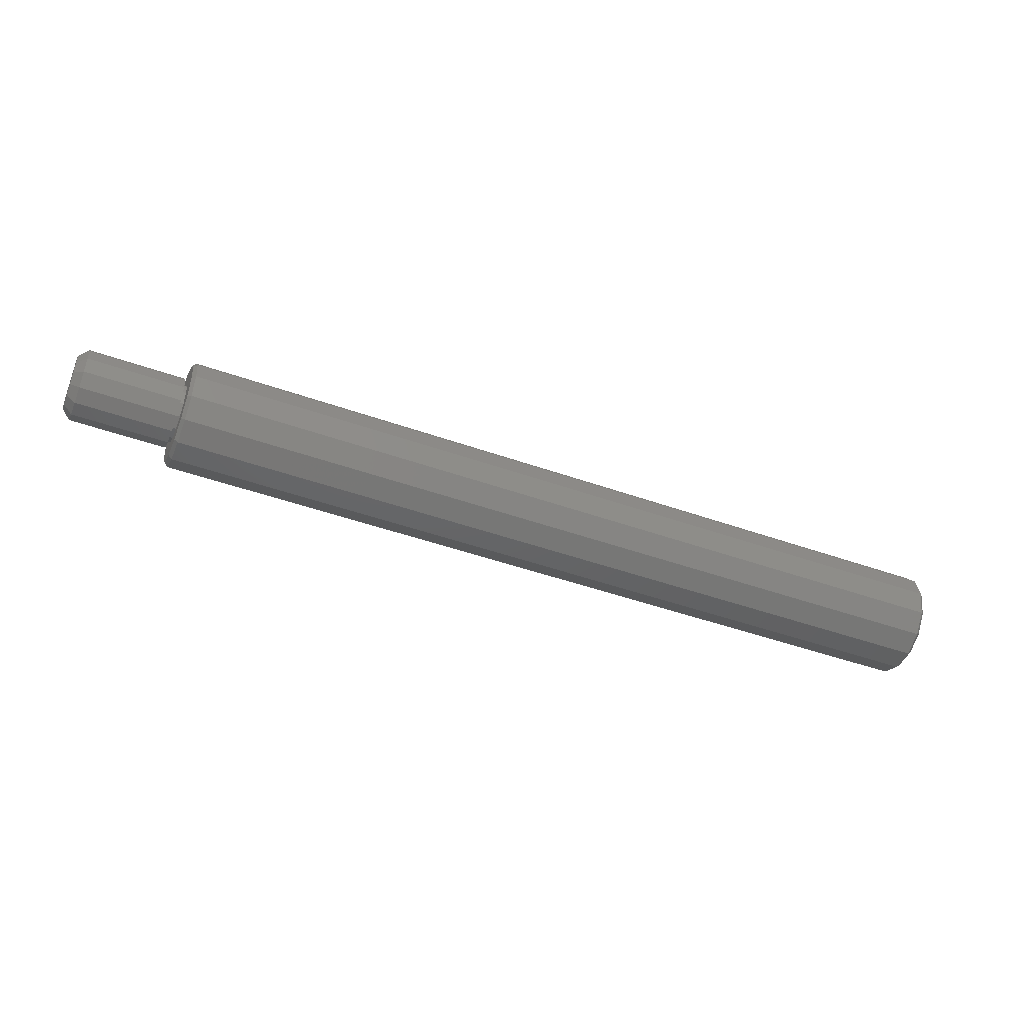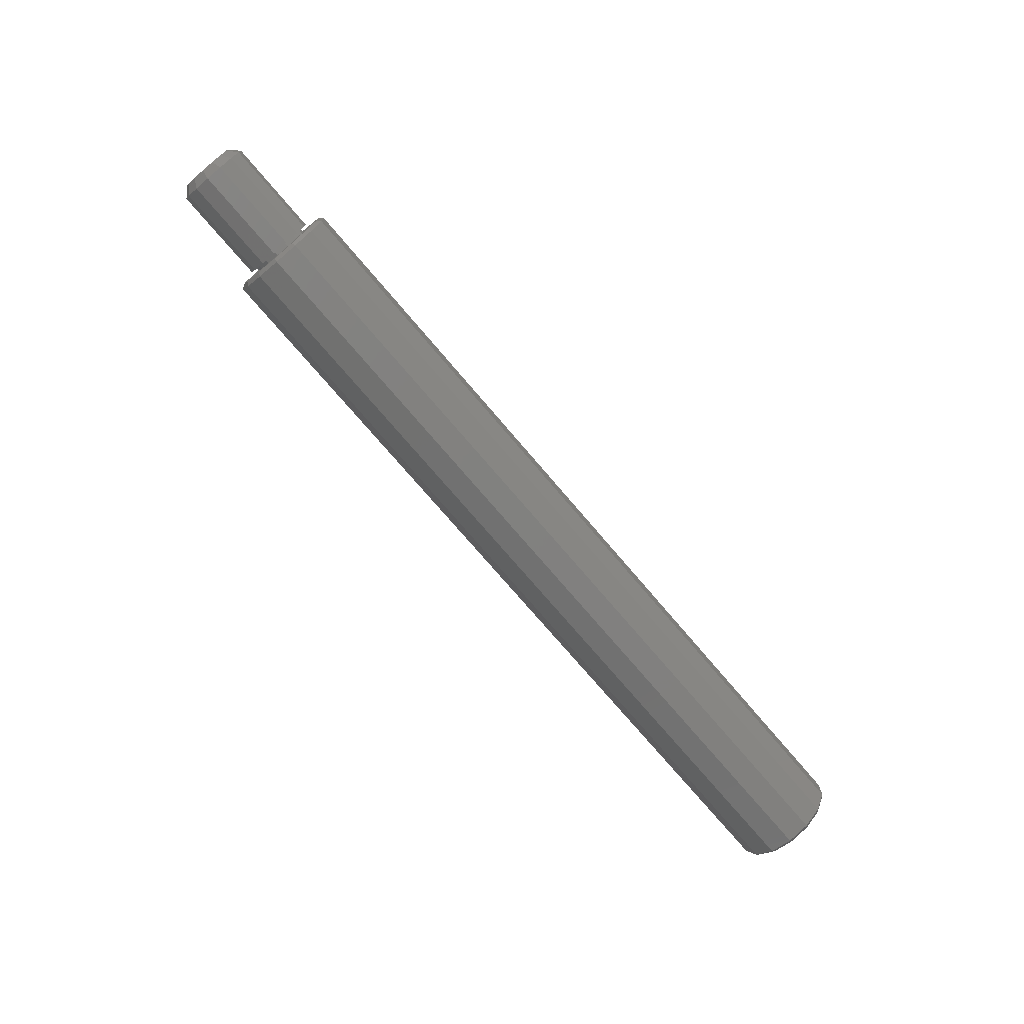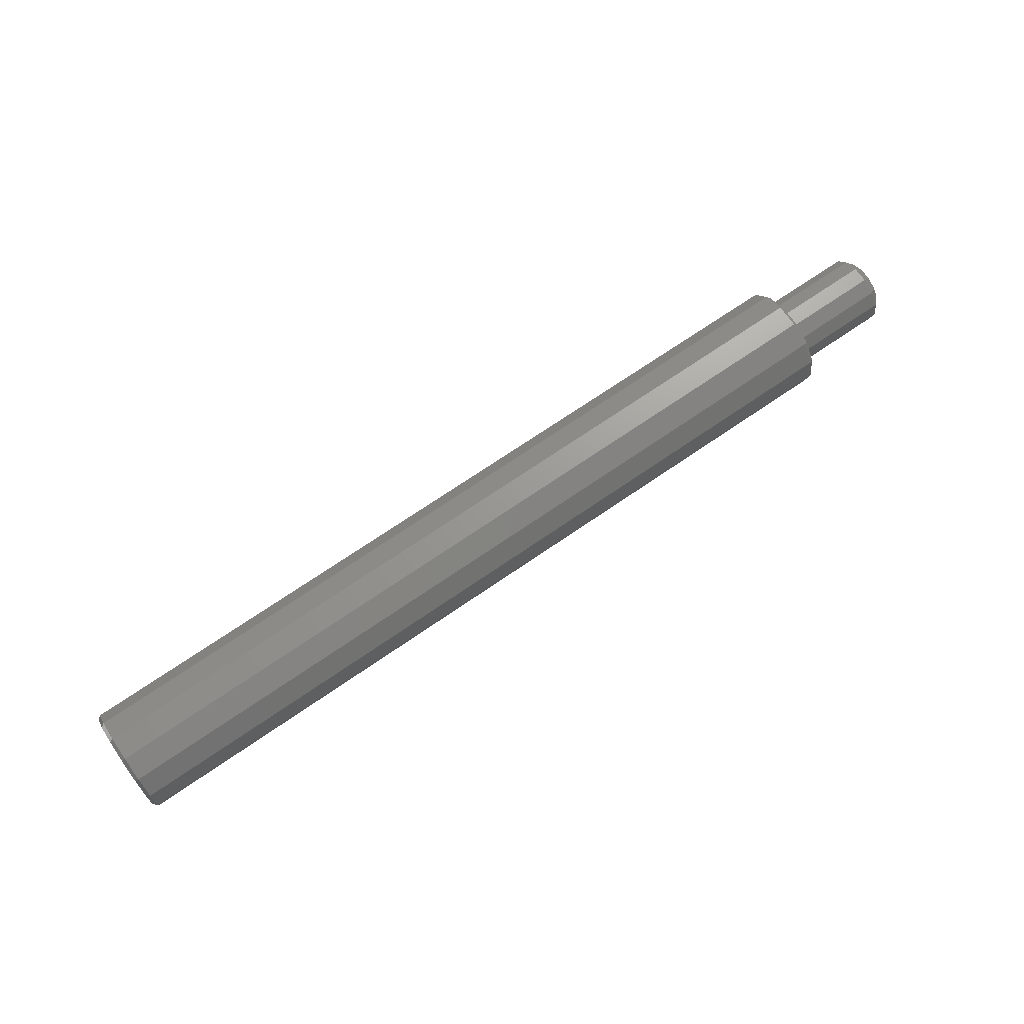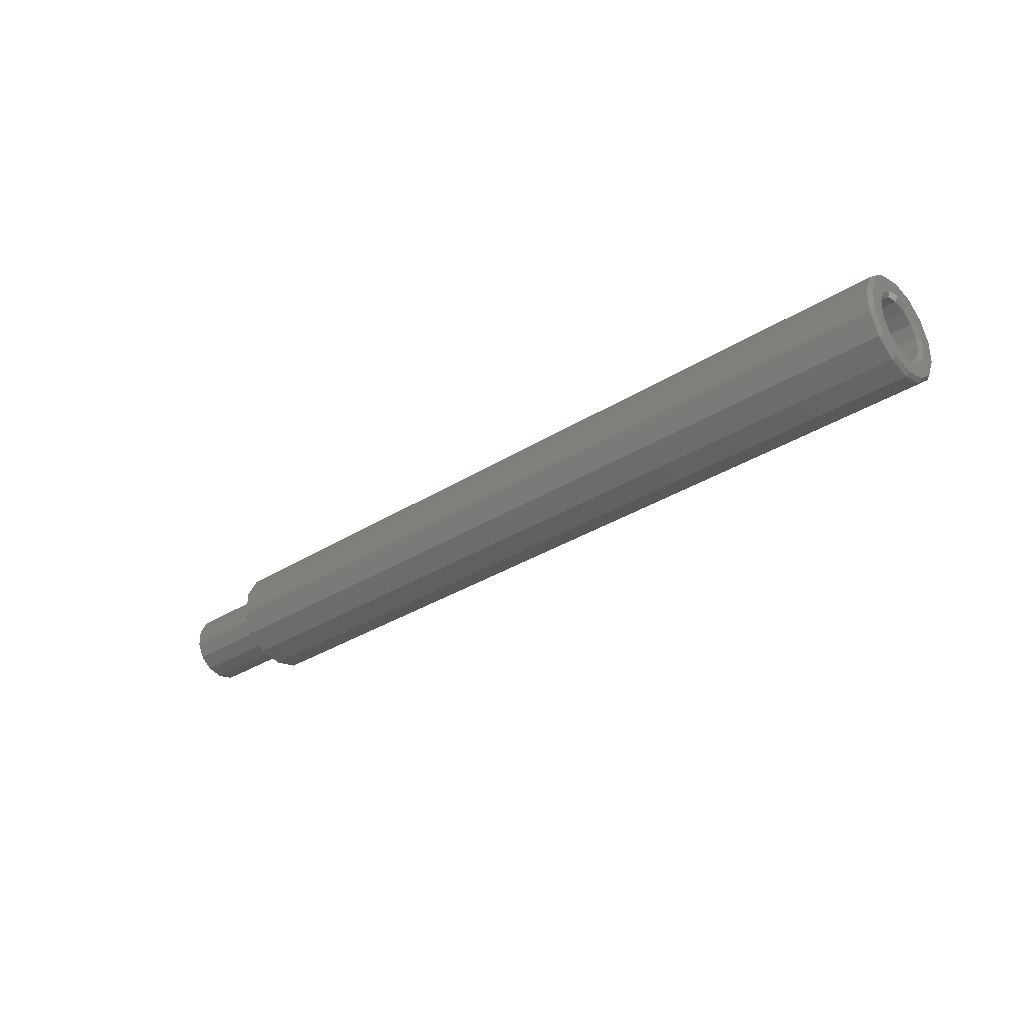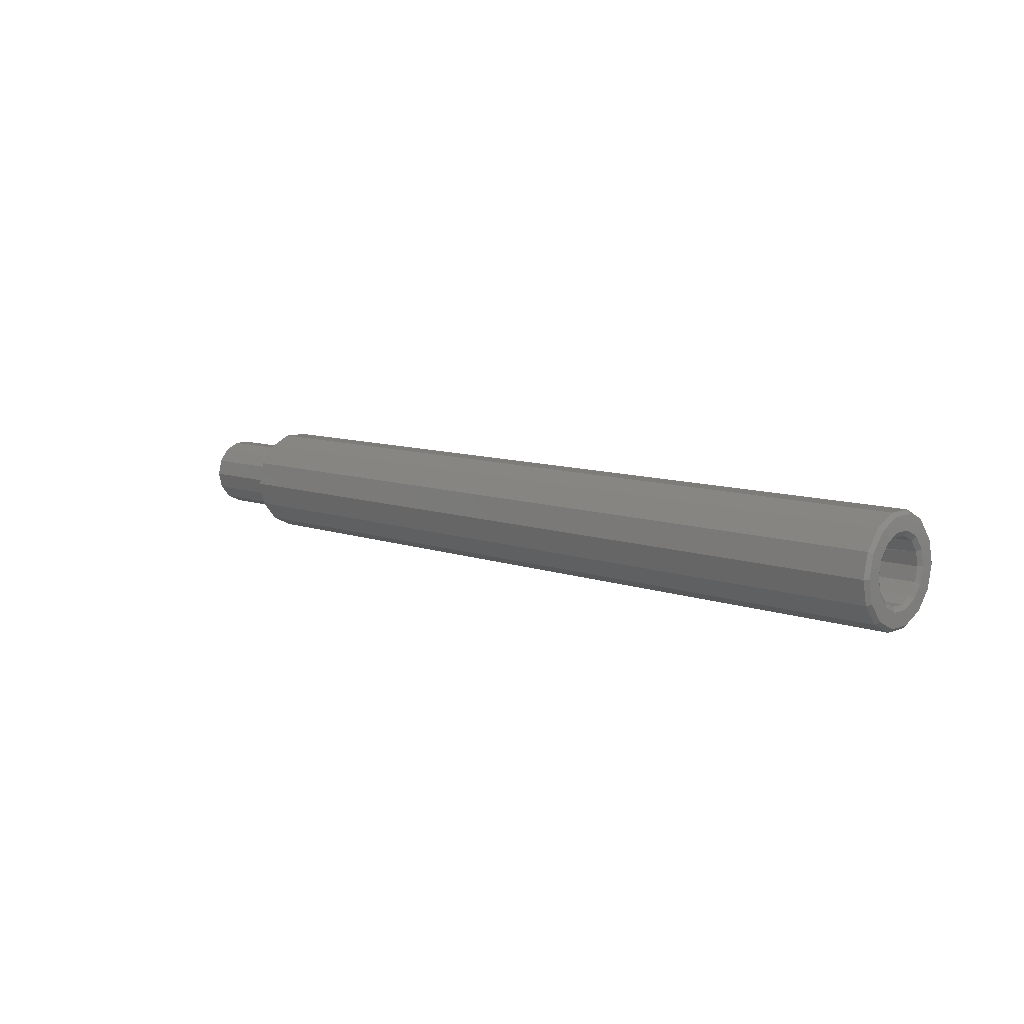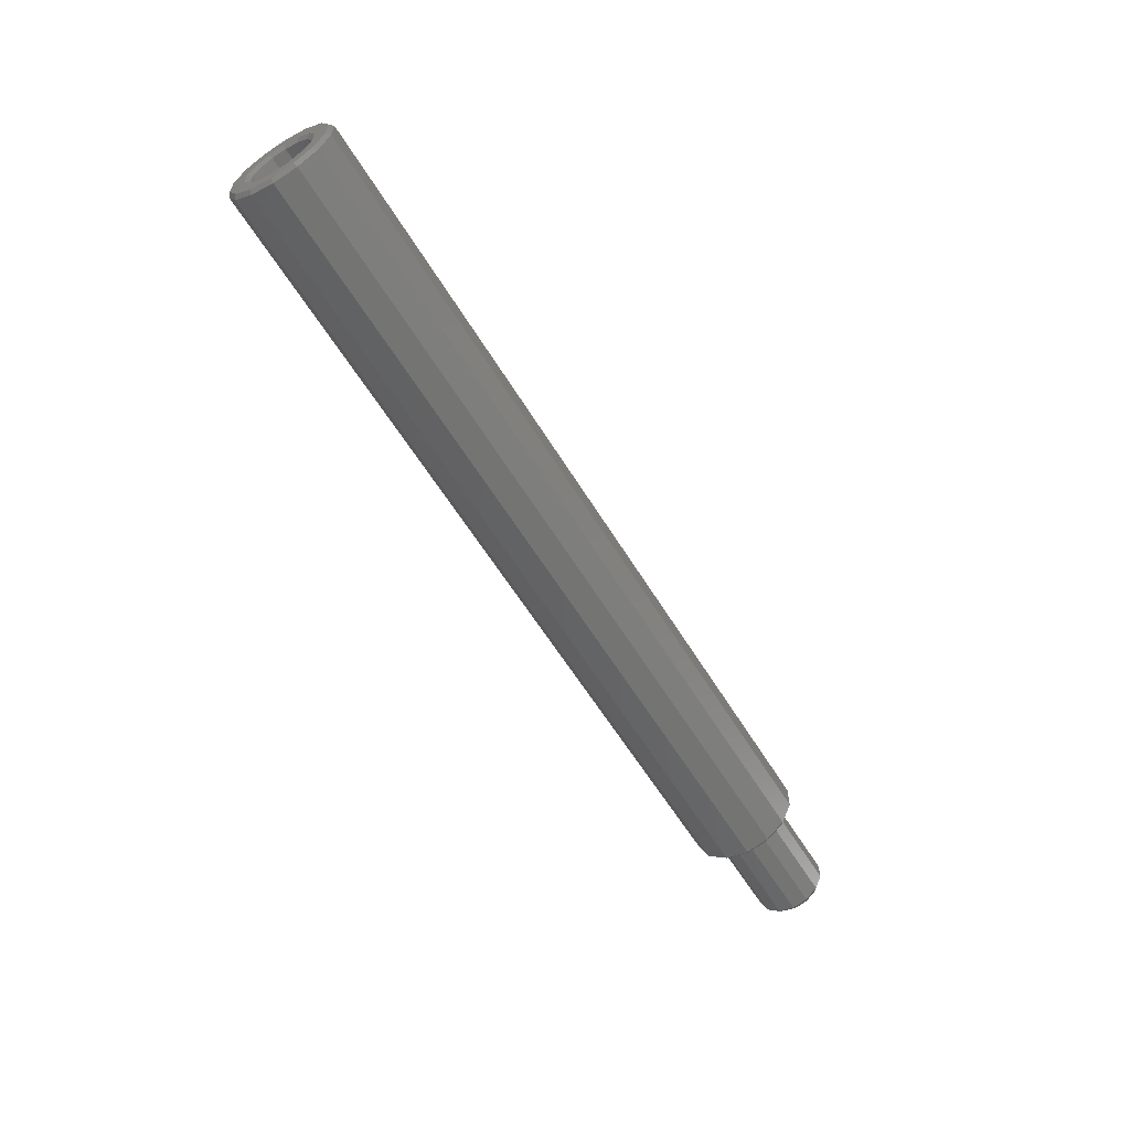
<metadata>
{"format":"stl","ext":"stl","renderer":"f3d","projection":"perspective","resolution":1024,"background":"white","views":[{"elev":-45.7,"azim":-22.3,"up":"+Y"},{"elev":-73.5,"azim":-49.7,"up":"+Z"},{"elev":69.8,"azim":145.3,"up":"+Y"},{"elev":-33.0,"azim":41.0,"up":"+Z"},{"elev":9.2,"azim":43.8,"up":"+Y"},{"elev":-59.5,"azim":121.2,"up":"+Z"}]}
</metadata>
<code>
# stl→obj: 183 verts, 362 faces
v 9 -0.1708 -0.3547
v 9 -0.2391 -0.4966
v 9 0 -0.5512
v 8.961 -7.232e-17 -0.5906
v 9 0 -0.3937
v 9 0.2391 -0.4966
v 8.961 0.2562 -0.5321
v 9 -0.3838 -0.08761
v 9 -0.4309 -0.3437
v 8.961 -0.2562 -0.5321
v 9 -0.3078 -0.2455
v 9 -0.5374 0.1226
v 9 -0.5374 -0.1226
v 8.961 -0.4617 -0.3682
v 9 -0.4309 0.3437
v 8.961 -0.5757 -0.1314
v 8.961 -0.5757 0.1314
v 9 -0.3078 0.2455
v 9 -0.2391 0.4966
v 8.961 -0.4617 0.3682
v 9 -0.3838 0.08761
v 9 0 0.3937
v 9 0 0.5512
v 8.961 -0.2562 0.5321
v 9 -0.1708 0.3547
v 9 0.1708 0.3547
v 9 0.2391 0.4966
v 8.961 0 0.5906
v 9 0.3838 0.08761
v 9 0.4309 0.3437
v 8.961 0.2562 0.5321
v 9 0.3078 0.2455
v 9 0.5374 -0.1226
v 9 0.5374 0.1226
v 8.961 0.4617 0.3682
v 9 0.4309 -0.3437
v 8.961 0.5757 0.1314
v 8.961 0.5757 -0.1314
v 9 0.3078 -0.2455
v 8.961 0.4617 -0.3682
v 9 0.3838 -0.08761
v 9 0.1708 -0.3547
v 8.969 -4.169e-17 -0.3404
v 8.969 -0.1477 -0.3067
v 8.969 0.1477 -0.3067
v 8.969 0.2662 -0.2123
v 8.969 0.3319 -0.07575
v 8.969 0.3319 0.07575
v 8.969 0.2662 0.2123
v 8.969 0.1477 0.3067
v 8.969 0 0.3404
v 8.969 -0.1477 0.3067
v 8.969 -0.2662 0.2123
v 8.969 -0.3319 0.07575
v 8.969 -0.3319 -0.07575
v 8.969 -0.2662 -0.2123
v 0.03937 0.2562 -0.5321
v 0.03937 -7.232e-17 -0.5906
v 0.03937 0 0.5906
v 0.03937 -0.2562 0.5321
v 0.03937 0.2562 0.5321
v 0.03937 0.4617 0.3682
v 0.03937 0.5757 0.1314
v 0.03937 0.5757 -0.1314
v 0.03937 0.4617 -0.3682
v 0.03937 -0.2562 -0.5321
v 0.03937 -0.4617 -0.3682
v 0.03937 -0.5757 -0.1314
v 0.03937 -0.5757 0.1314
v 0.03937 -0.4617 0.3682
v 0 0 -0.5512
v 0 0.2391 -0.4966
v 0 -0.2391 -0.4966
v 0 -0.4309 -0.3437
v 0 -0.5374 -0.1226
v 0 -0.5374 0.1226
v 0 -0.4309 0.3437
v 0 -0.2391 0.4966
v 0 0 0.5512
v 0 0.2391 0.4966
v 0 0.4309 0.3437
v 0 0.5374 0.1226
v 0 0.5374 -0.1226
v 0 0.4309 -0.3437
v 0 0.1401 -0.2909
v 0 0 -0.3228
v 0 0 0.3228
v 0 -0.1401 0.2909
v 0 0.2524 0.2013
v 0 0.1401 0.2909
v 0 0.3147 -0.07184
v 0 0.3147 0.07184
v 0 0.2524 -0.2013
v 0 -0.2524 -0.2013
v 0 -0.1401 -0.2909
v 0 -0.3147 0.07184
v 0 -0.3147 -0.07184
v 0 -0.2524 0.2013
v -0.03937 0 -0.3228
v -0.03937 0.1401 -0.2909
v -0.03937 -0.1401 -0.2909
v -0.03937 -0.2524 -0.2013
v -0.03937 -0.3147 -0.07184
v -0.03937 -0.3147 0.07184
v -0.03937 -0.2524 0.2013
v -0.03937 -0.1401 0.2909
v -0.03937 0 0.3228
v -0.03937 0.1401 0.2909
v -0.03937 0.2524 0.2013
v -0.03937 0.3147 0.07184
v -0.03937 0.3147 -0.07184
v -0.03937 0.2524 -0.2013
v -0.03937 0 -0.3937
v -0.03937 0.1708 -0.3547
v -0.03937 -0.1708 -0.3547
v -0.03937 -0.3078 -0.2455
v -0.03937 -0.3838 0.08761
v -0.03937 -0.3078 0.2455
v -0.03937 -0.1708 0.3547
v -0.03937 0 0.3937
v -0.03937 0.1708 0.3547
v -0.03937 0.3078 0.2455
v -0.03937 0.3838 -0.08761
v -0.03937 0.3078 -0.2455
v -1.083 -4.821e-17 -0.3937
v -1.083 0.1708 -0.3547
v -1.083 -0.1708 -0.3547
v -0.03937 -0.3838 -0.08761
v -1.083 -0.3078 -0.2455
v -1.083 -0.3838 -0.08761
v -1.083 -0.3838 0.08761
v -1.083 -0.3078 0.2455
v -1.083 -0.1708 0.3547
v -1.083 0 0.3937
v -1.083 0.1708 0.3547
v -0.03937 0.3838 0.08761
v -1.083 0.3078 0.2455
v -1.083 0.3838 0.08761
v -1.083 0.3838 -0.08761
v -1.083 0.3078 -0.2455
v -1.181 0 -0.2953
v -1.181 0.1281 -0.266
v -1.181 -0.1281 -0.266
v -1.181 -0.2309 -0.1841
v -1.181 -0.2879 -0.0657
v -1.181 -0.2879 0.0657
v -1.181 -0.2309 0.1841
v -1.181 -0.1281 0.266
v -1.181 0 0.2953
v -1.181 0.1281 0.266
v -1.181 0.2309 0.1841
v -1.181 0.2879 0.0657
v -1.181 0.2879 -0.0657
v -1.181 0.2309 -0.1841
v 6.638 0 0.3404
v 6.638 0.1477 0.3067
v 6.638 0.07575 0.3319
v 6.638 -0.1477 0.3067
v 6.638 -0.07575 0.3319
v 6.638 -0.2662 0.2123
v 6.638 -0.2123 0.2662
v 6.638 -0.3319 0.07575
v 6.638 -0.3067 0.1477
v 6.638 -0.3319 -0.07575
v 6.638 -0.3404 2.802e-14
v 6.638 -0.2662 -0.2123
v 6.638 -0.3067 -0.1477
v 6.638 -0.1477 -0.3067
v 6.638 -0.2123 -0.2662
v 6.638 -4.169e-17 -0.3404
v 6.638 -0.07575 -0.3319
v 6.638 0.1477 -0.3067
v 6.638 0.07575 -0.3319
v 6.638 0.2662 -0.2123
v 6.638 0.2123 -0.2662
v 6.638 0.3319 -0.07575
v 6.638 0.3067 -0.1477
v 6.638 0.3319 0.07575
v 6.638 0.3404 2.794e-14
v 6.638 0.2662 0.2123
v 6.638 0.3067 0.1477
v 6.638 0.2123 0.2662
v 6.441 0 2.8e-14
f 1 2 3
f 4 3 2
f 5 3 6
f 7 6 3
f 1 3 5
f 7 3 4
f 8 9 2
f 10 2 9
f 11 8 2
f 1 11 2
f 10 4 2
f 12 13 9
f 14 9 13
f 15 12 9
f 8 15 9
f 14 10 9
f 16 13 12
f 16 14 13
f 17 12 15
f 17 16 12
f 18 19 15
f 20 15 19
f 21 18 15
f 8 21 15
f 20 17 15
f 22 23 19
f 24 19 23
f 25 22 19
f 18 25 19
f 24 20 19
f 26 27 23
f 28 23 27
f 22 26 23
f 24 23 28
f 29 30 27
f 31 27 30
f 32 29 27
f 26 32 27
f 31 28 27
f 33 34 30
f 35 30 34
f 36 33 30
f 29 36 30
f 35 31 30
f 37 34 33
f 37 35 34
f 38 33 36
f 38 37 33
f 39 6 36
f 40 36 6
f 41 39 36
f 29 41 36
f 40 38 36
f 42 5 6
f 39 42 6
f 7 40 6
f 43 5 42
f 44 1 5
f 43 44 5
f 45 42 39
f 45 43 42
f 46 39 41
f 46 45 39
f 47 41 29
f 47 46 41
f 48 29 32
f 48 47 29
f 49 32 26
f 49 48 32
f 50 26 22
f 50 49 26
f 51 22 25
f 50 22 51
f 52 25 18
f 52 51 25
f 53 18 21
f 53 52 18
f 54 21 8
f 54 53 21
f 55 8 11
f 55 54 8
f 56 11 1
f 56 55 11
f 44 56 1
f 57 7 4
f 58 4 10
f 57 4 58
f 59 28 31
f 60 24 28
f 59 60 28
f 61 31 35
f 61 59 31
f 62 35 37
f 62 61 35
f 63 37 38
f 63 62 37
f 64 38 40
f 64 63 38
f 65 40 7
f 65 64 40
f 57 65 7
f 66 10 14
f 66 58 10
f 67 14 16
f 67 66 14
f 68 16 17
f 68 67 16
f 69 17 20
f 69 68 17
f 70 20 24
f 70 69 20
f 60 70 24
f 71 58 66
f 72 57 58
f 72 58 71
f 73 66 67
f 73 71 66
f 74 67 68
f 74 73 67
f 75 68 69
f 75 74 68
f 76 69 70
f 76 75 69
f 77 70 60
f 77 76 70
f 78 60 59
f 78 77 60
f 79 59 61
f 78 59 79
f 80 61 62
f 80 79 61
f 81 62 63
f 81 80 62
f 82 63 64
f 82 81 63
f 83 64 65
f 83 82 64
f 84 65 57
f 84 83 65
f 72 84 57
f 85 72 71
f 86 71 73
f 85 71 86
f 87 79 80
f 88 78 79
f 87 88 79
f 89 80 81
f 90 87 80
f 89 90 80
f 84 81 82
f 72 81 84
f 91 81 72
f 92 89 81
f 91 92 81
f 84 82 83
f 93 91 72
f 85 93 72
f 94 73 74
f 95 86 73
f 94 95 73
f 77 74 75
f 78 74 77
f 96 74 78
f 97 94 74
f 96 97 74
f 77 75 76
f 98 96 78
f 88 98 78
f 99 86 95
f 100 85 86
f 100 86 99
f 101 95 94
f 101 99 95
f 102 94 97
f 102 101 94
f 103 97 96
f 103 102 97
f 104 96 98
f 104 103 96
f 105 98 88
f 105 104 98
f 106 88 87
f 106 105 88
f 107 87 90
f 107 106 87
f 108 90 89
f 108 107 90
f 109 89 92
f 109 108 89
f 110 92 91
f 110 109 92
f 111 91 93
f 111 110 91
f 112 93 85
f 112 111 93
f 100 112 85
f 113 99 101
f 114 100 99
f 114 99 113
f 115 101 102
f 115 113 101
f 116 102 103
f 116 115 102
f 117 103 104
f 117 116 103
f 118 104 105
f 118 117 104
f 119 105 106
f 119 118 105
f 119 106 107
f 120 107 108
f 120 119 107
f 121 108 109
f 121 120 108
f 122 109 110
f 122 121 109
f 123 110 111
f 123 122 110
f 124 111 112
f 124 123 111
f 114 112 100
f 114 124 112
f 125 113 115
f 126 114 113
f 126 113 125
f 127 115 116
f 127 125 115
f 117 128 116
f 129 116 128
f 129 127 116
f 130 128 117
f 130 129 128
f 131 117 118
f 131 130 117
f 132 118 119
f 132 131 118
f 133 119 120
f 133 132 119
f 134 120 121
f 134 133 120
f 135 121 122
f 135 134 121
f 123 136 122
f 137 122 136
f 137 135 122
f 138 136 123
f 138 137 136
f 139 123 124
f 139 138 123
f 140 124 114
f 140 139 124
f 126 140 114
f 141 125 127
f 142 126 125
f 142 125 141
f 143 127 129
f 143 141 127
f 144 129 130
f 144 143 129
f 145 130 131
f 145 144 130
f 146 131 132
f 146 145 131
f 147 132 133
f 147 146 132
f 148 133 134
f 148 147 133
f 149 134 135
f 148 134 149
f 150 135 137
f 150 149 135
f 151 137 138
f 151 150 137
f 152 138 139
f 152 151 138
f 153 139 140
f 153 152 139
f 154 140 126
f 154 153 140
f 142 154 126
f 150 141 149
f 143 149 141
f 142 141 150
f 148 149 143
f 142 150 151
f 154 151 152
f 142 151 154
f 154 152 153
f 148 143 144
f 147 144 145
f 148 144 147
f 147 145 146
f 155 51 52
f 156 50 51
f 157 156 51
f 155 157 51
f 158 52 53
f 159 155 52
f 158 159 52
f 160 53 54
f 161 158 53
f 160 161 53
f 162 54 55
f 163 160 54
f 162 163 54
f 164 55 56
f 165 162 55
f 164 165 55
f 166 56 44
f 167 164 56
f 166 167 56
f 168 44 43
f 169 166 44
f 168 169 44
f 170 43 45
f 171 43 170
f 171 168 43
f 172 45 46
f 173 170 45
f 172 173 45
f 174 46 47
f 175 172 46
f 174 175 46
f 176 47 48
f 177 174 47
f 176 177 47
f 178 48 49
f 179 176 48
f 178 179 48
f 180 49 50
f 181 178 49
f 180 181 49
f 182 180 50
f 156 182 50
f 183 170 173
f 183 171 170
f 183 173 172
f 183 172 175
f 183 175 174
f 183 174 177
f 183 177 176
f 183 176 179
f 183 179 178
f 183 178 181
f 183 181 180
f 183 180 182
f 183 182 156
f 183 156 157
f 183 157 155
f 183 155 159
f 183 159 158
f 183 158 161
f 183 161 160
f 183 160 163
f 183 163 162
f 183 162 165
f 183 165 164
f 183 164 167
f 183 167 166
f 183 166 169
f 183 169 168
f 183 168 171

</code>
